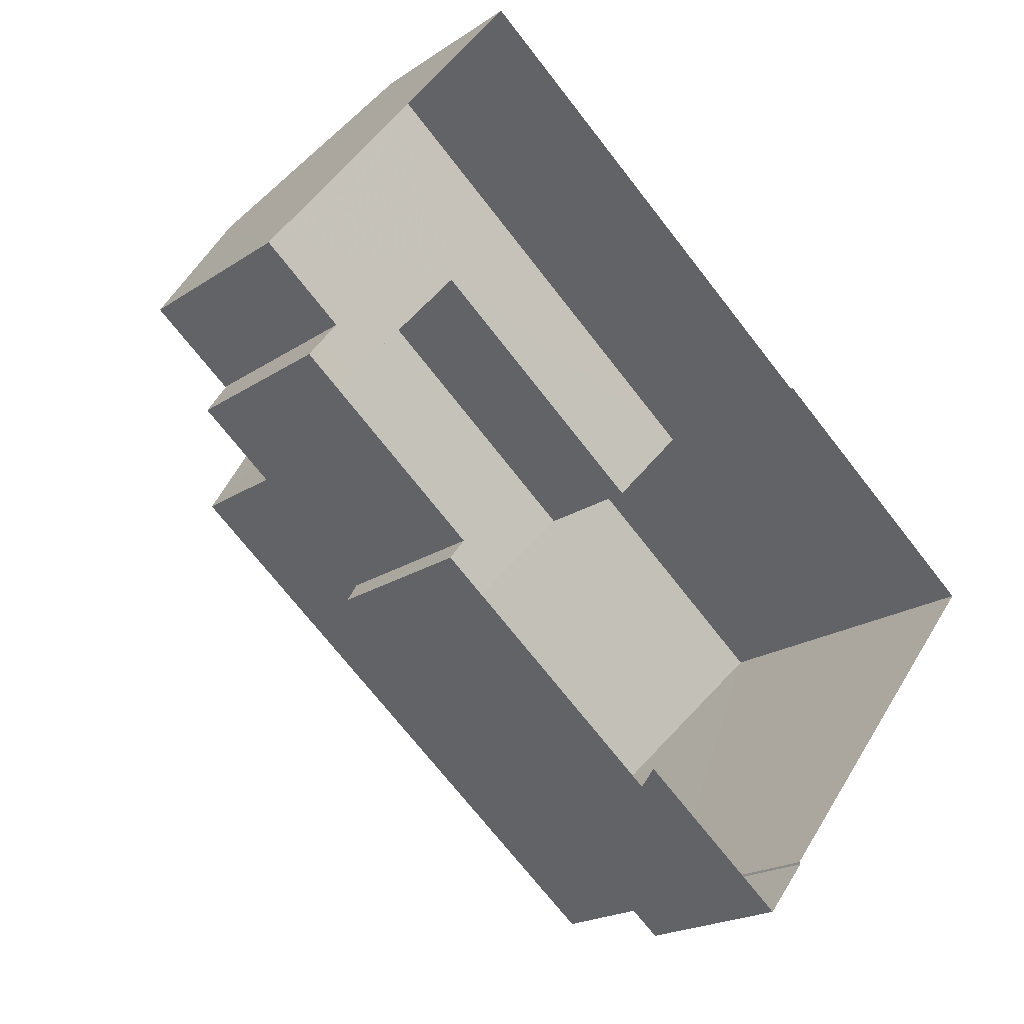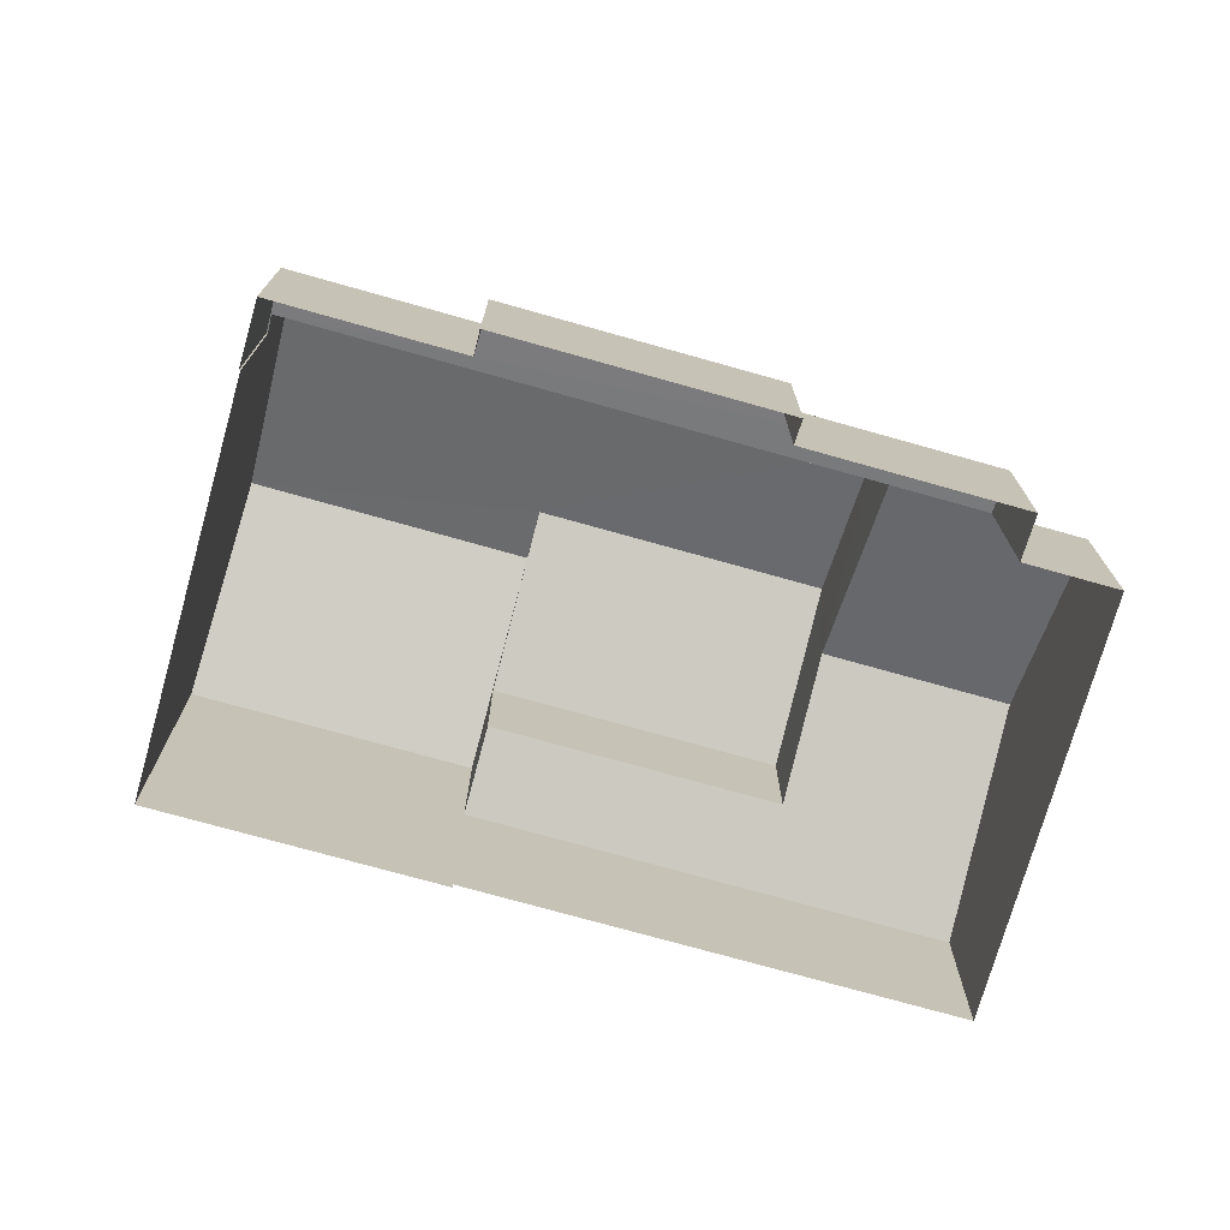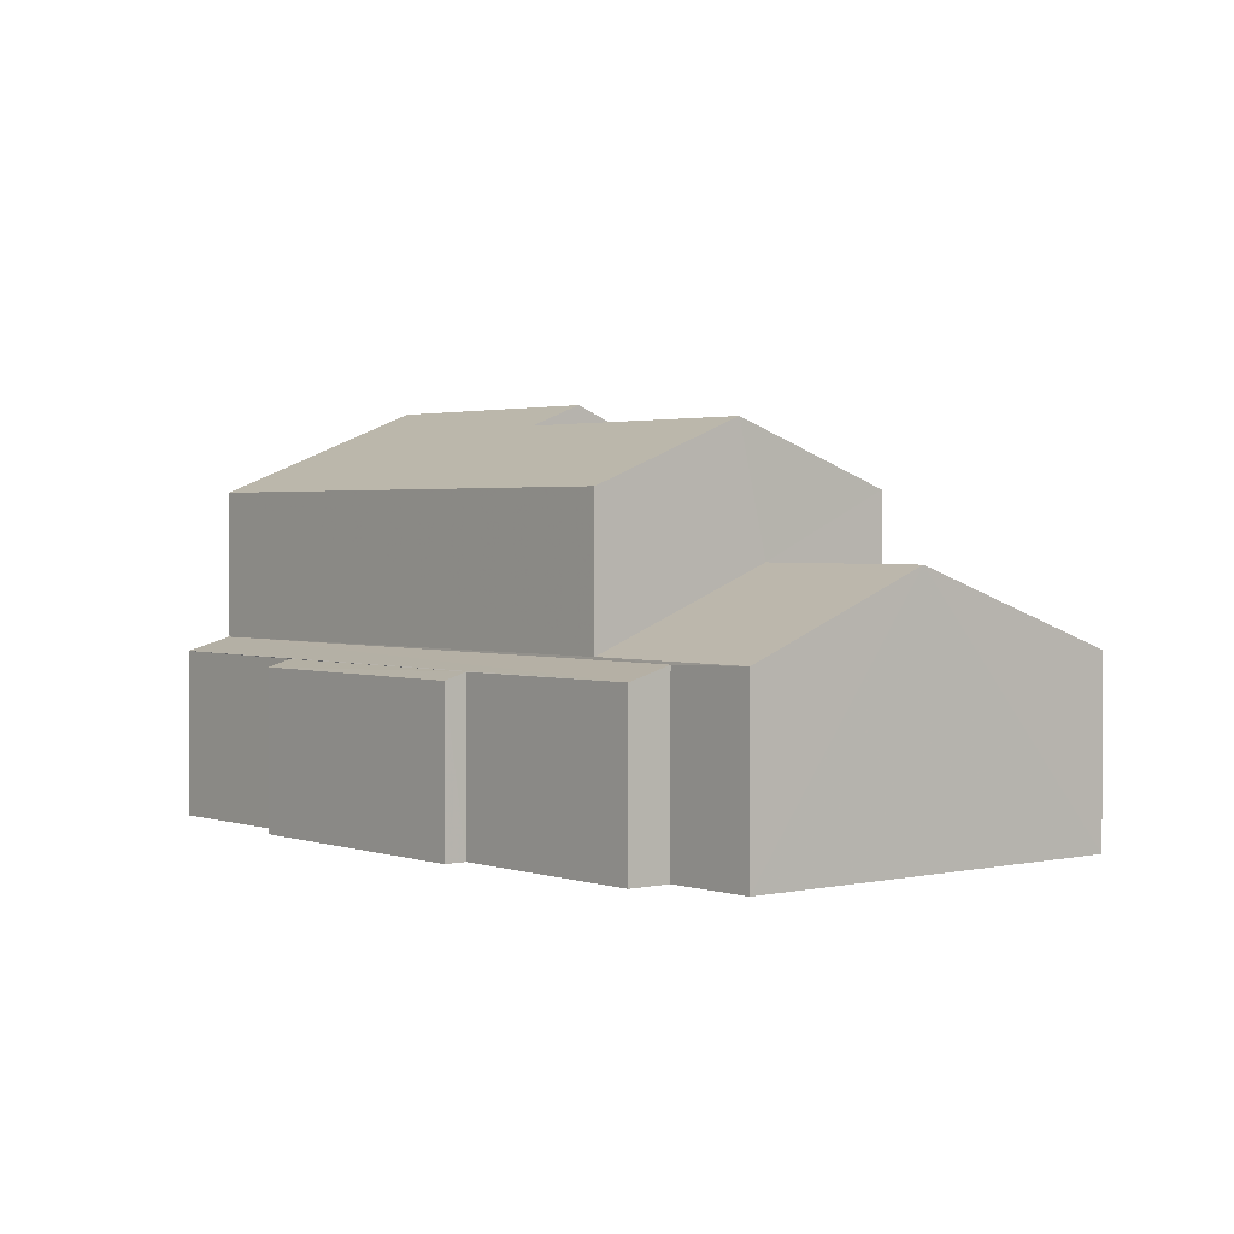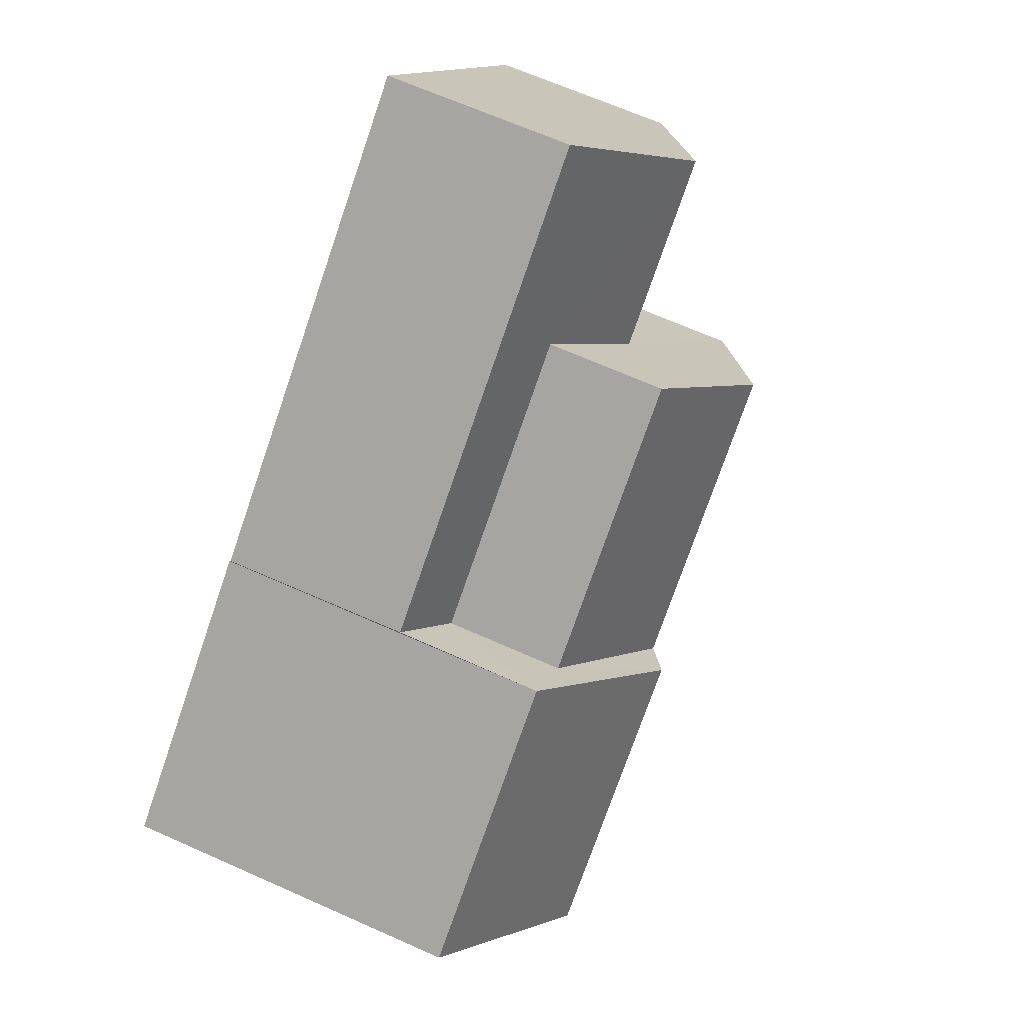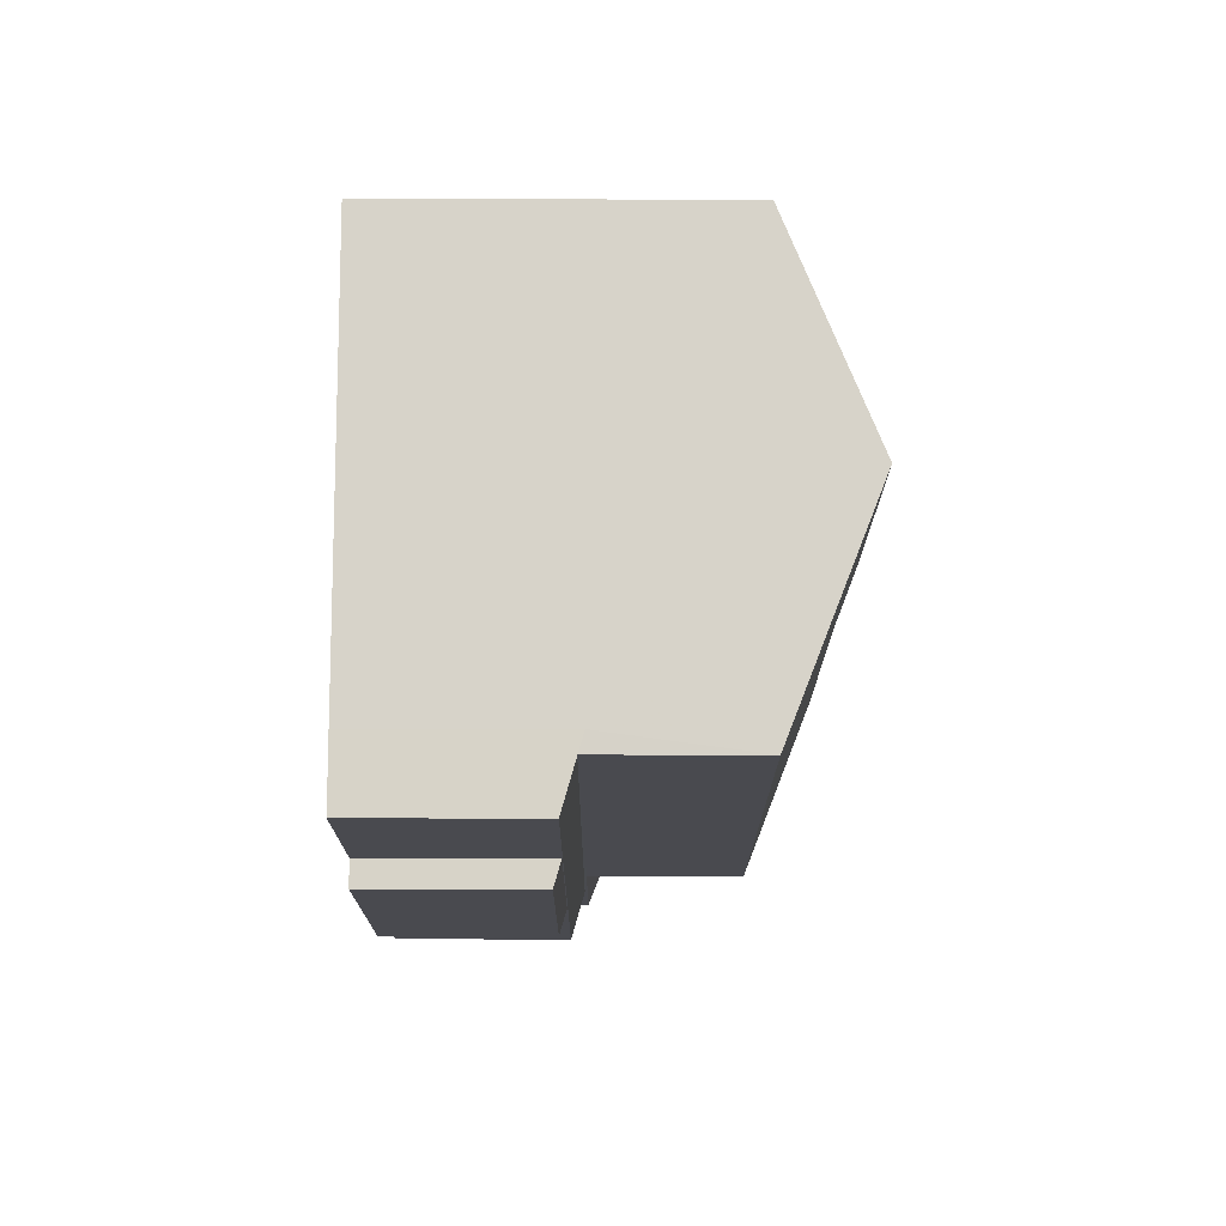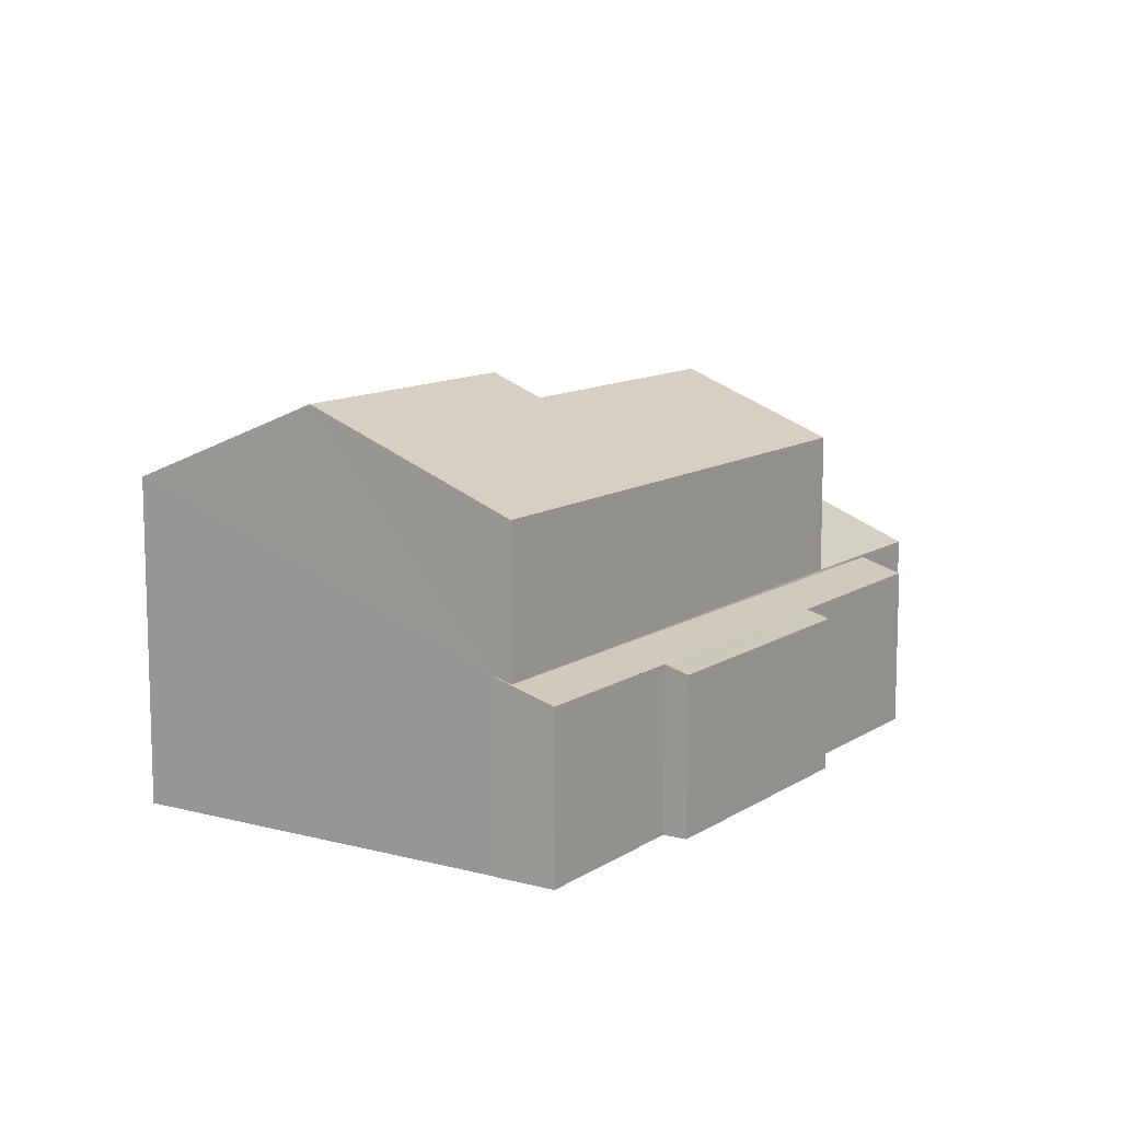
<metadata>
{"format":"obj","ext":"obj","renderer":"f3d","projection":"perspective","resolution":1024,"background":"white","views":[{"elev":-19.9,"azim":141.0,"up":"+Y"},{"elev":-74.1,"azim":22.2,"up":"+Z"},{"elev":2.0,"azim":88.6,"up":"+Z"},{"elev":66.4,"azim":-65.8,"up":"+Y"},{"elev":-51.5,"azim":-90.1,"up":"+Y"},{"elev":11.2,"azim":-18.9,"up":"+Z"}]}
</metadata>
<code>
v -2.26e+05 -1.28e+05 11.51
v -2.26e+05 -1.28e+05 11.51
v -2.26e+05 -1.28e+05 11.51
v -2.26e+05 -1.28e+05 11.51
v -2.26e+05 -1.28e+05 11.51
v -2.26e+05 -1.28e+05 11.51
v -2.26e+05 -1.28e+05 11.51
v -2.26e+05 -1.28e+05 11.51
v -2.26e+05 -1.28e+05 11.51
v -2.26e+05 -1.28e+05 11.51
v -2.26e+05 -1.28e+05 11.51
v -2.26e+05 -1.28e+05 11.51
v -2.26e+05 -1.28e+05 11.51
v -2.26e+05 -1.28e+05 11.51
v -2.26e+05 -1.28e+05 16.58
v -2.26e+05 -1.28e+05 16.58
v -2.26e+05 -1.28e+05 15.62
v -2.26e+05 -1.28e+05 15.06
v -2.26e+05 -1.28e+05 15.06
v -2.26e+05 -1.28e+05 15.62
v -2.26e+05 -1.28e+05 15.06
v -2.26e+05 -1.28e+05 15.06
v -2.26e+05 -1.28e+05 19.1
v -2.26e+05 -1.28e+05 19.1
v -2.26e+05 -1.28e+05 17.86
v -2.26e+05 -1.28e+05 17.86
v -2.26e+05 -1.28e+05 17.86
v -2.26e+05 -1.28e+05 17.86
v -2.26e+05 -1.28e+05 19.52
v -2.26e+05 -1.28e+05 19.52
v -2.26e+05 -1.28e+05 14.76
v -2.26e+05 -1.28e+05 14.76
v -2.26e+05 -1.28e+05 15.01
v -2.26e+05 -1.28e+05 15.01
v -2.26e+05 -1.28e+05 15.12
v -2.26e+05 -1.28e+05 15.12
v -2.26e+05 -1.28e+05 17.86
v -2.26e+05 -1.28e+05 17.86
v -2.26e+05 -1.28e+05 14.74
v -2.26e+05 -1.28e+05 14.61
v -2.26e+05 -1.28e+05 14.61
v -2.26e+05 -1.28e+05 14.74
f 1 2 3
f 4 1 5
f 6 7 3
f 8 9 10
f 10 5 1
f 11 12 13
f 11 14 12
f 7 14 3
f 8 10 11
f 3 10 1
f 10 14 11
f 3 14 10
f 15 16 17
f 16 18 17
f 17 19 20
f 17 18 19
f 16 21 22
f 16 15 21
f 23 24 25
f 26 23 25
f 27 23 28
f 28 23 29
f 27 24 23
f 29 23 30
f 31 32 33
f 32 34 33
f 35 31 33
f 36 35 33
f 29 37 38
f 29 30 37
f 39 40 41
f 39 42 40
f 10 18 5
f 10 19 18
f 31 13 12
f 31 35 13
f 22 4 16
f 4 5 16
f 5 18 16
f 3 41 6
f 3 39 41
f 40 7 6
f 41 40 6
f 36 13 35
f 36 11 13
f 1 34 32
f 2 1 32
f 42 12 14
f 12 42 31
f 3 2 39
f 32 31 39
f 2 32 39
f 39 31 42
f 8 11 36
f 8 36 38
f 38 36 29
f 36 33 28
f 36 28 29
f 14 7 40
f 42 14 40
f 23 26 30
f 10 9 19
f 20 19 37
f 26 20 37
f 30 26 37
f 19 9 37
f 1 4 34
f 4 22 34
f 34 21 33
f 33 21 28
f 28 21 27
f 34 22 21
f 27 21 15
f 27 15 24
f 15 25 24
f 15 17 25
f 38 9 8
f 38 37 9
f 17 26 25
f 17 20 26

</code>
